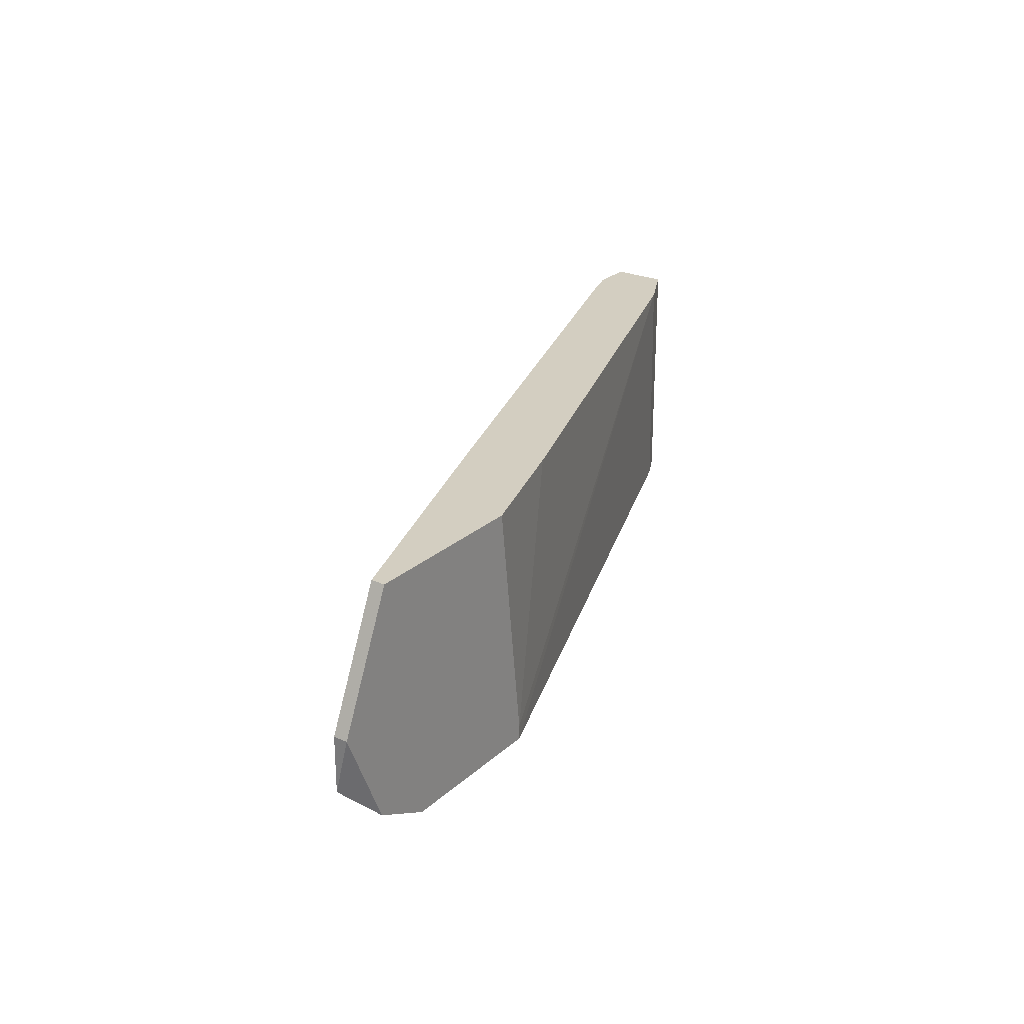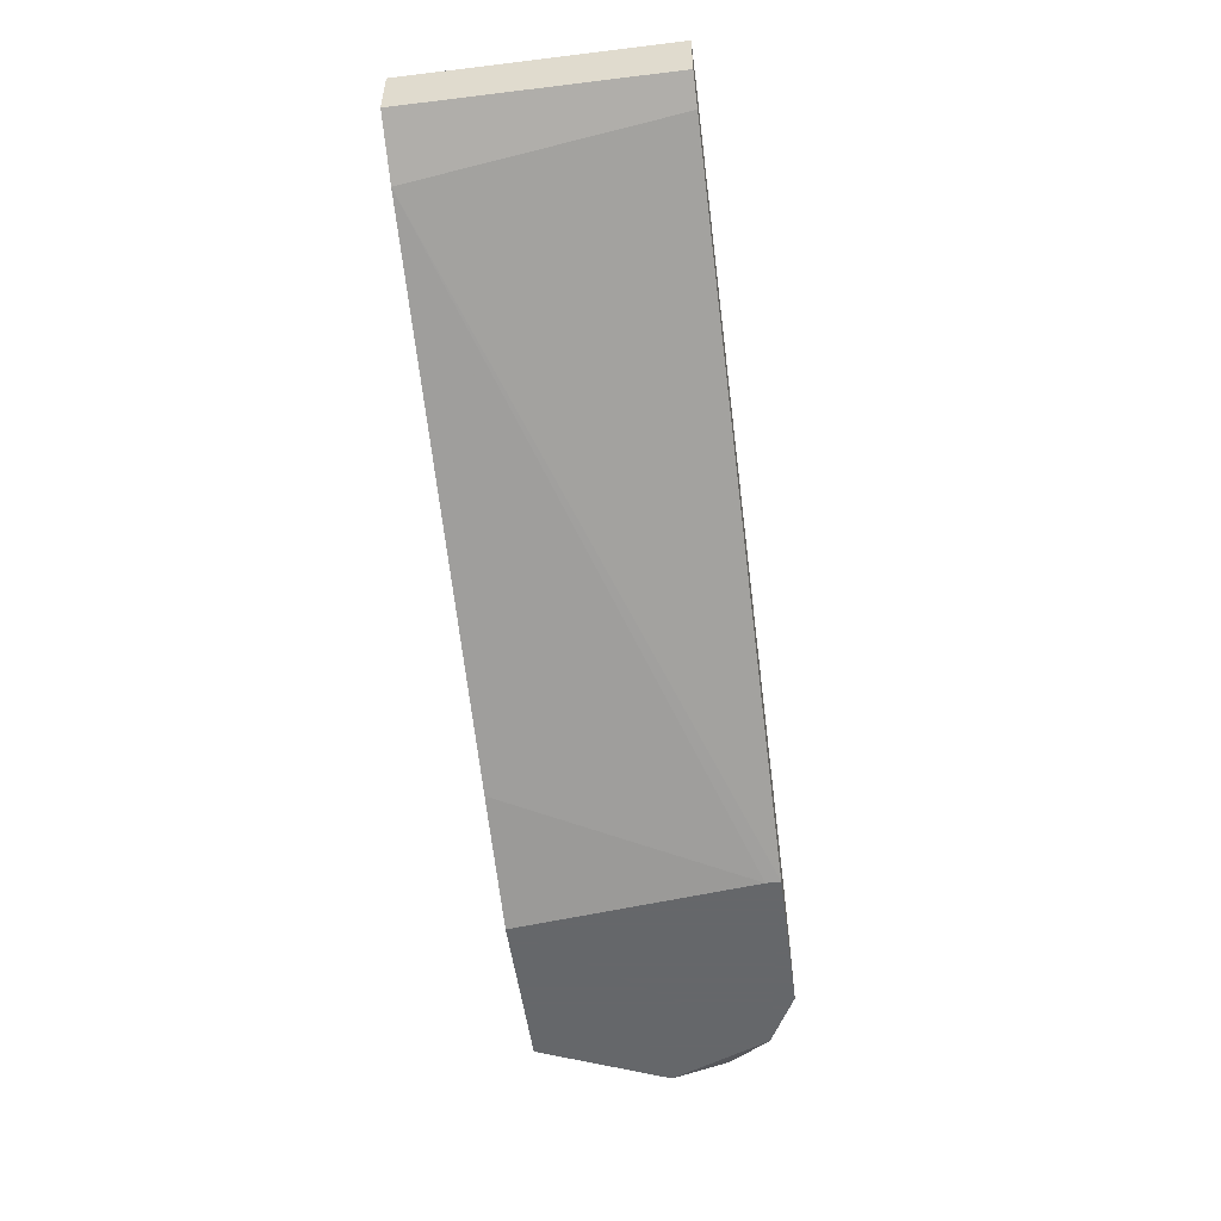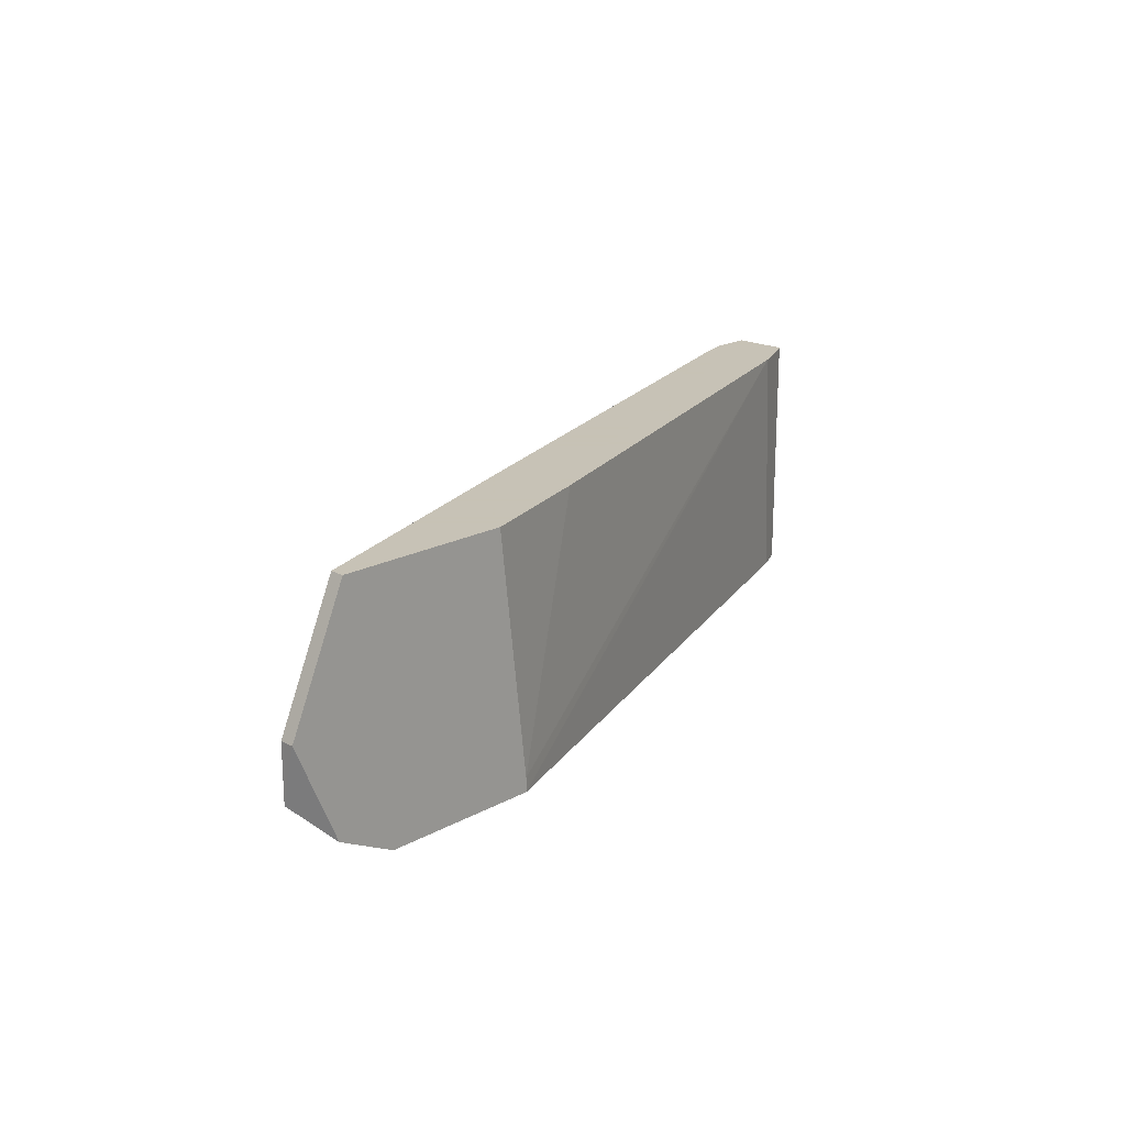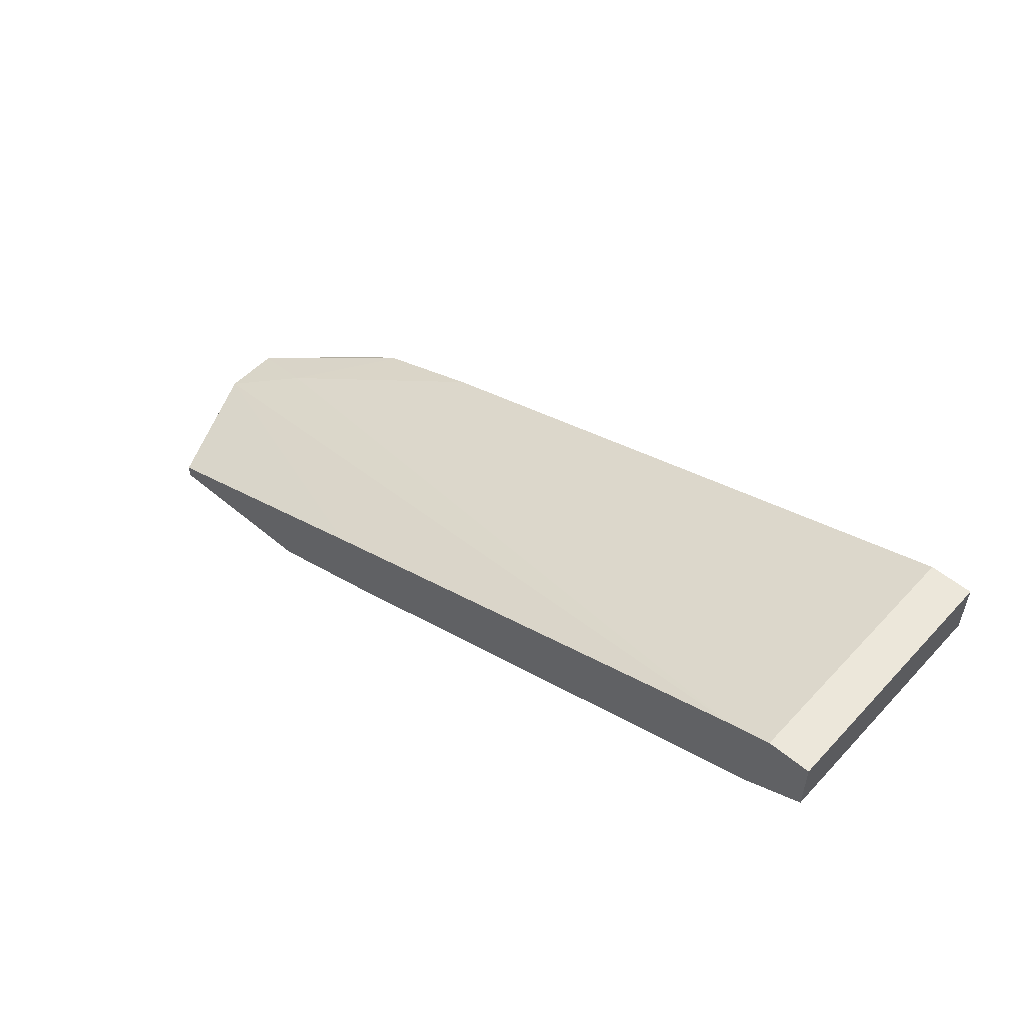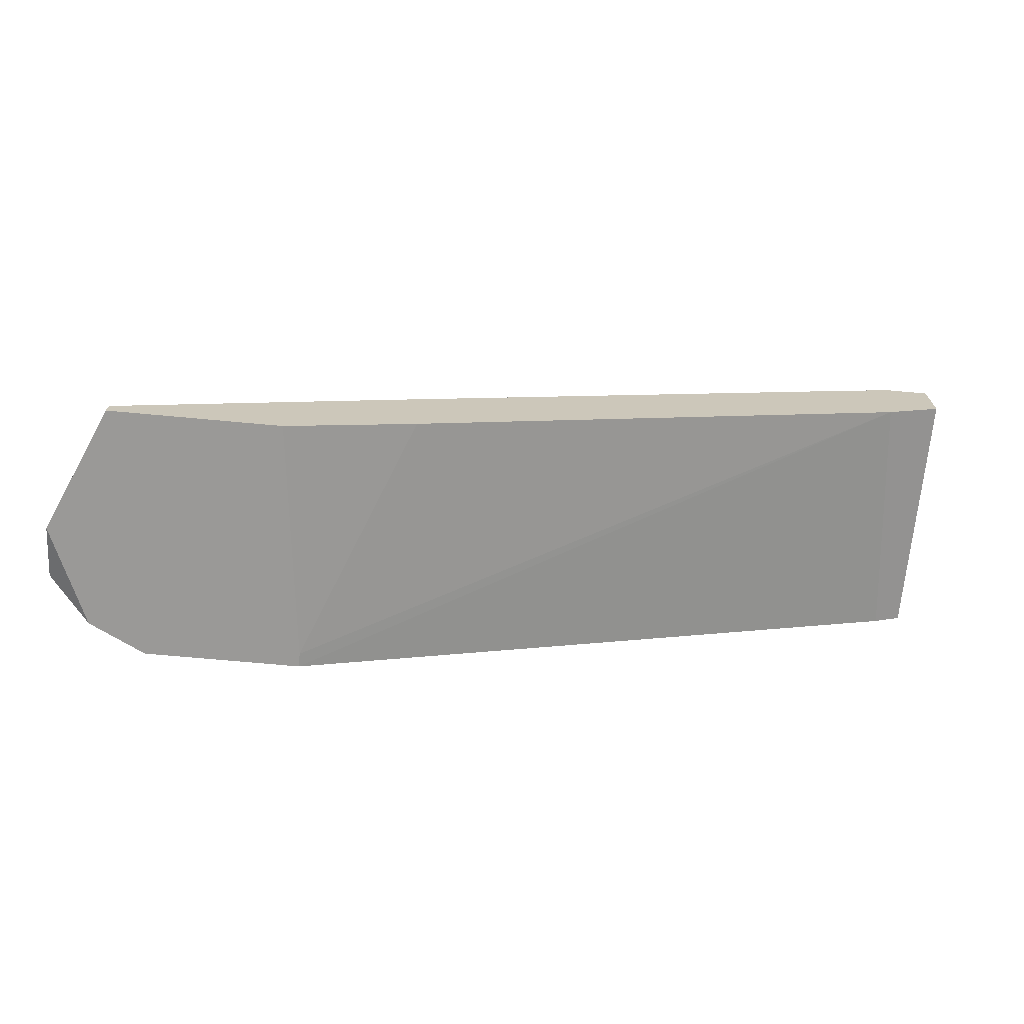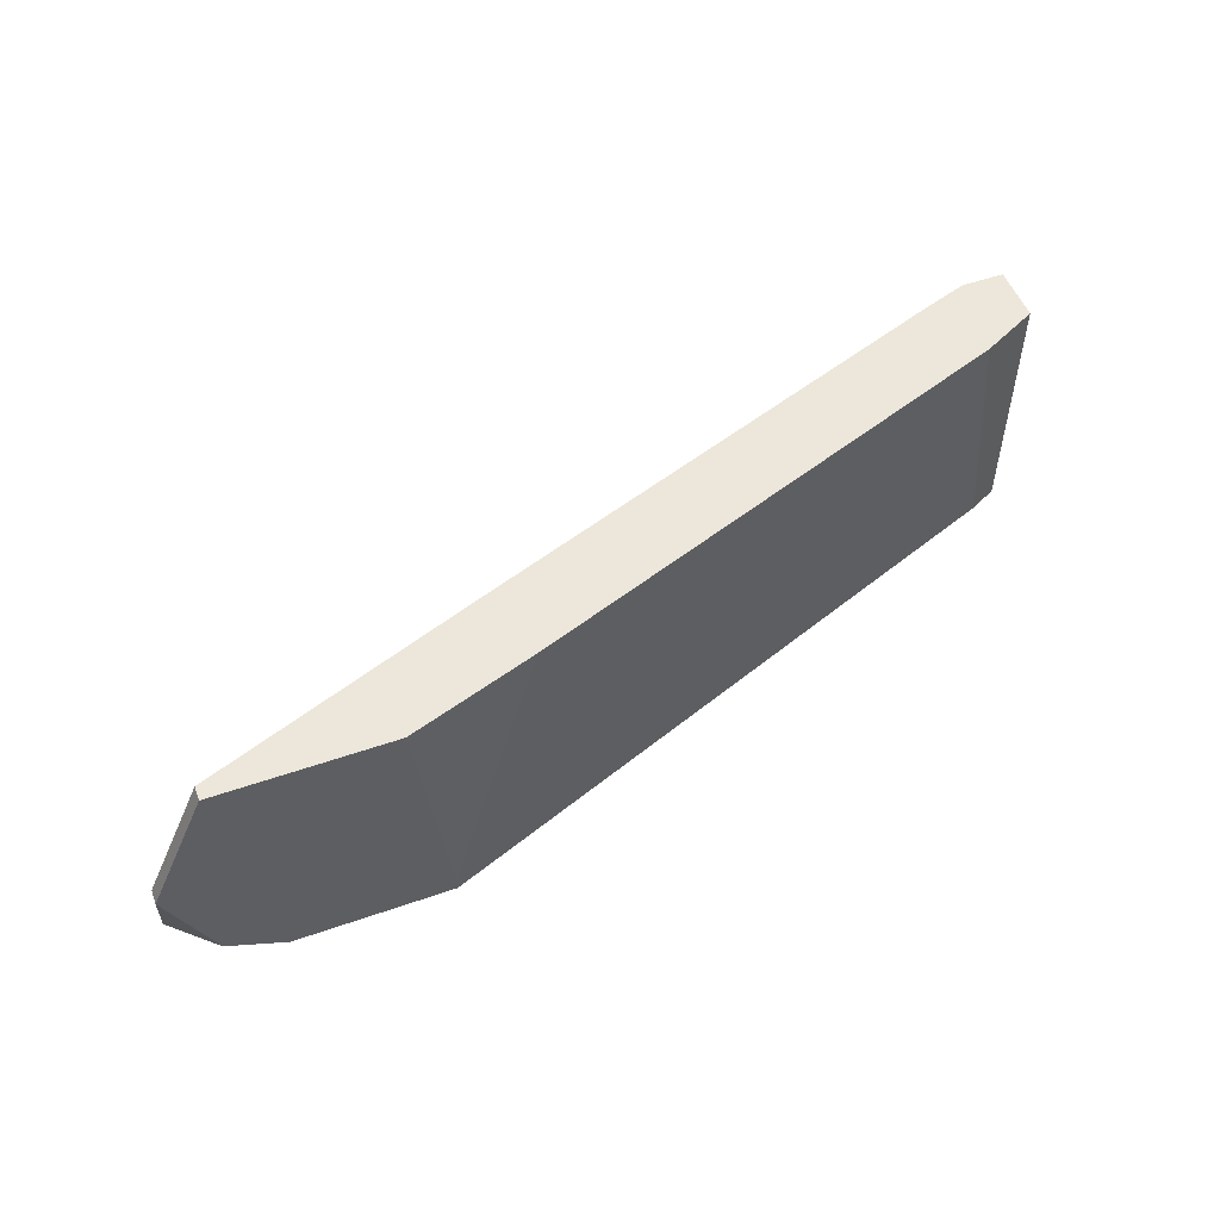
<metadata>
{"format":"obj","ext":"obj","renderer":"f3d","projection":"perspective","resolution":1024,"background":"white","views":[{"elev":25.0,"azim":-54.4,"up":"+Z"},{"elev":-52.0,"azim":97.5,"up":"+Y"},{"elev":19.1,"azim":-45.5,"up":"+Z"},{"elev":52.8,"azim":41.8,"up":"+Y"},{"elev":-69.0,"azim":-5.3,"up":"+Y"},{"elev":52.3,"azim":-20.6,"up":"+Z"}]}
</metadata>
<code>
v -0.02072 0.000517 -0.008547
v -0.03744 0.000517 -0.02911
v 0.04224 0.02879 -0.008547
v 0.04224 0.02879 -0.03168
v 0.04224 0.02365 -0.008547
v 0.04224 0.02365 -0.03168
v -0.03487 0.004375 -0.02397
v -0.01173 0.0108 -0.008547
v 0.03838 0.02879 -0.008547
v 0.03838 0.02879 -0.03168
v -0.01686 0.0108 -0.03168
v -0.02715 0.006943 -0.03168
v -0.009153 0.004375 -0.008547
v -0.03229 0.000517 -0.03168
v -0.03101 0.004375 -0.03168
v -0.0413 0.001804 -0.02525
v -0.0413 0.001804 -0.02011
v -0.0413 0.000517 -0.02011
v 0.03709 0.02108 -0.008547
v -0.03614 0.001804 -0.008547
v -0.03614 0.000517 -0.008547
v -0.01815 0.000517 -0.03168
v -0.01815 0.000517 -0.03039
v 0.03966 0.02236 -0.03168
v 0.03452 0.0275 -0.008547
f 19 13 23
f 2 22 1
f 3 1 19
f 4 3 6
f 22 4 6
f 4 22 11
f 1 3 20
f 3 4 9
f 20 3 9
f 11 9 10
f 4 11 10
f 9 4 10
f 3 19 5
f 6 3 5
f 19 6 5
f 11 22 15
f 2 1 21
f 1 20 21
f 20 17 21
f 19 22 24
f 22 6 24
f 6 19 24
f 19 1 13
f 15 2 16
f 16 17 7
f 20 9 25
f 9 11 25
f 7 17 25
f 11 7 25
f 2 21 18
f 21 17 18
f 16 2 18
f 17 16 18
f 22 2 14
f 2 15 14
f 15 22 14
f 17 20 8
f 25 17 8
f 20 25 8
f 11 15 12
f 15 16 12
f 7 11 12
f 16 7 12
f 1 22 23
f 22 19 23
f 13 1 23

</code>
